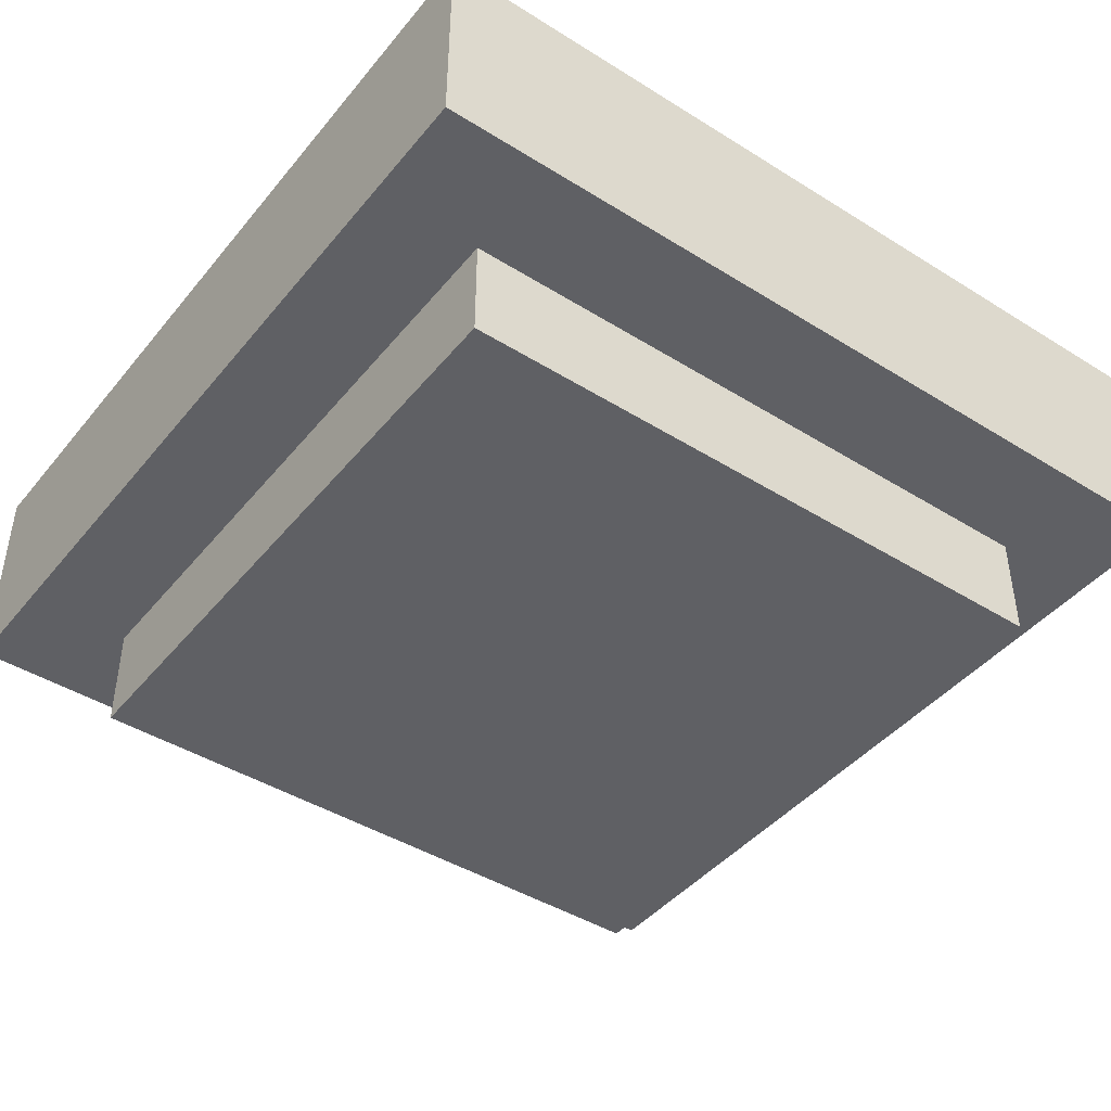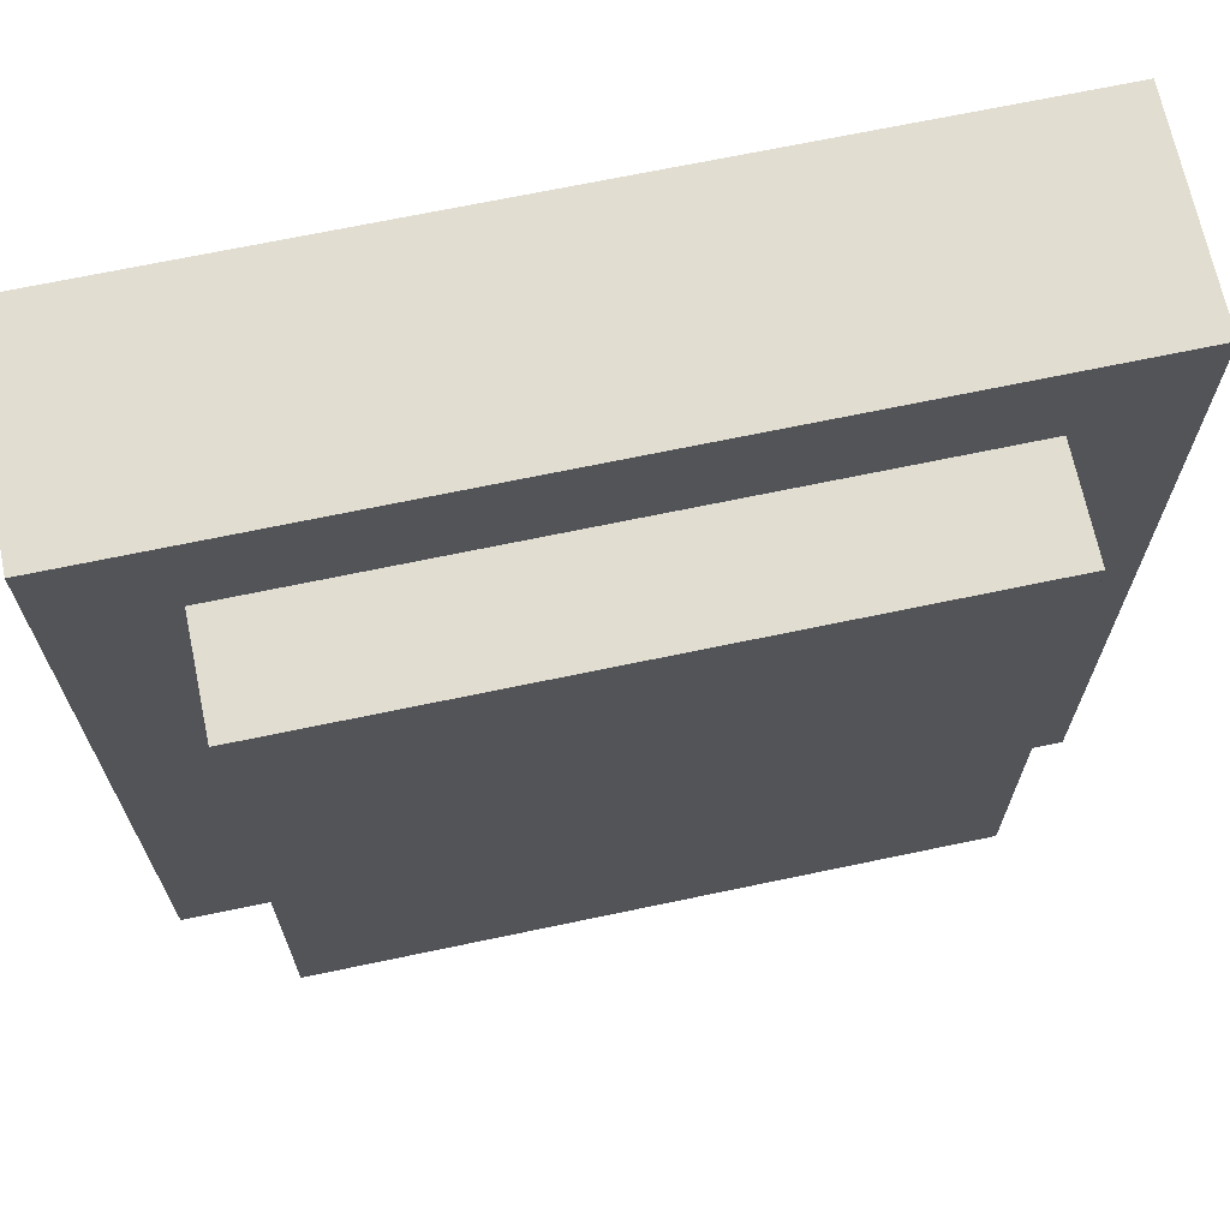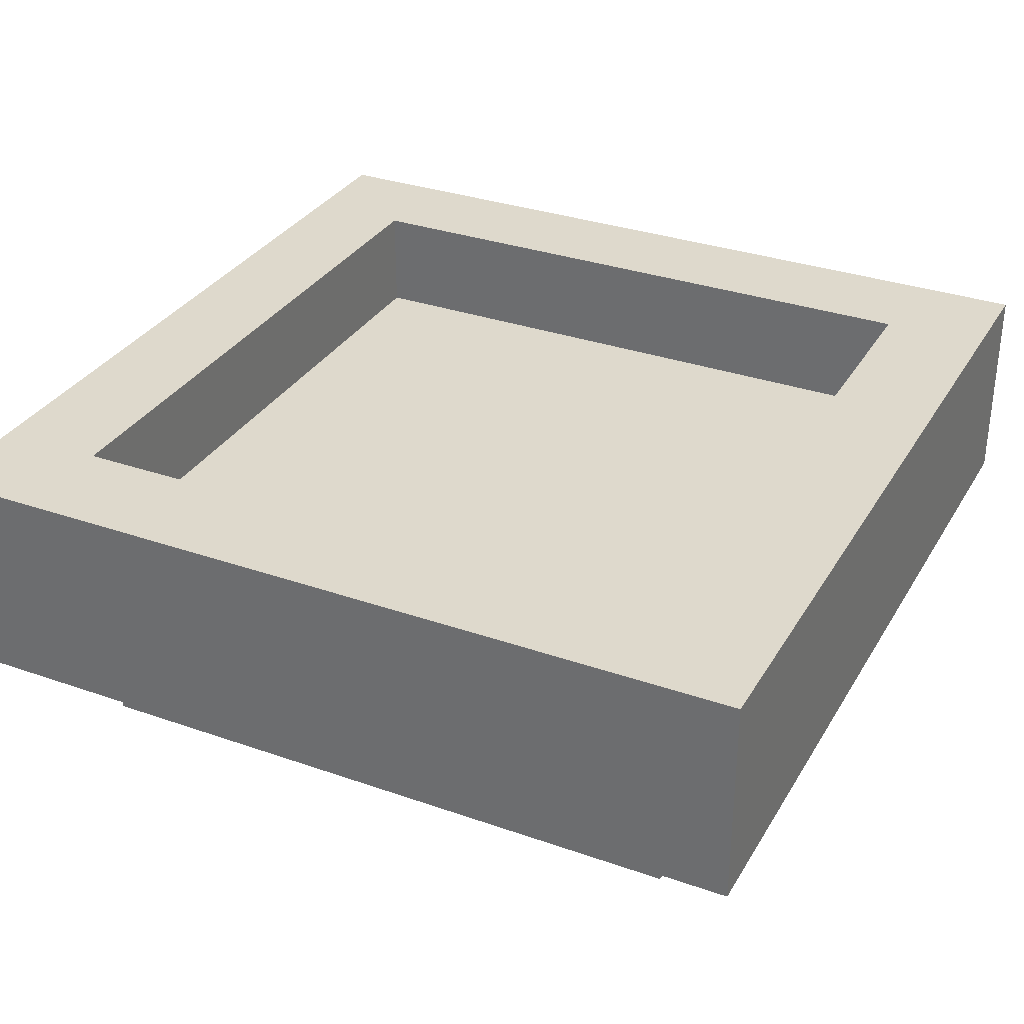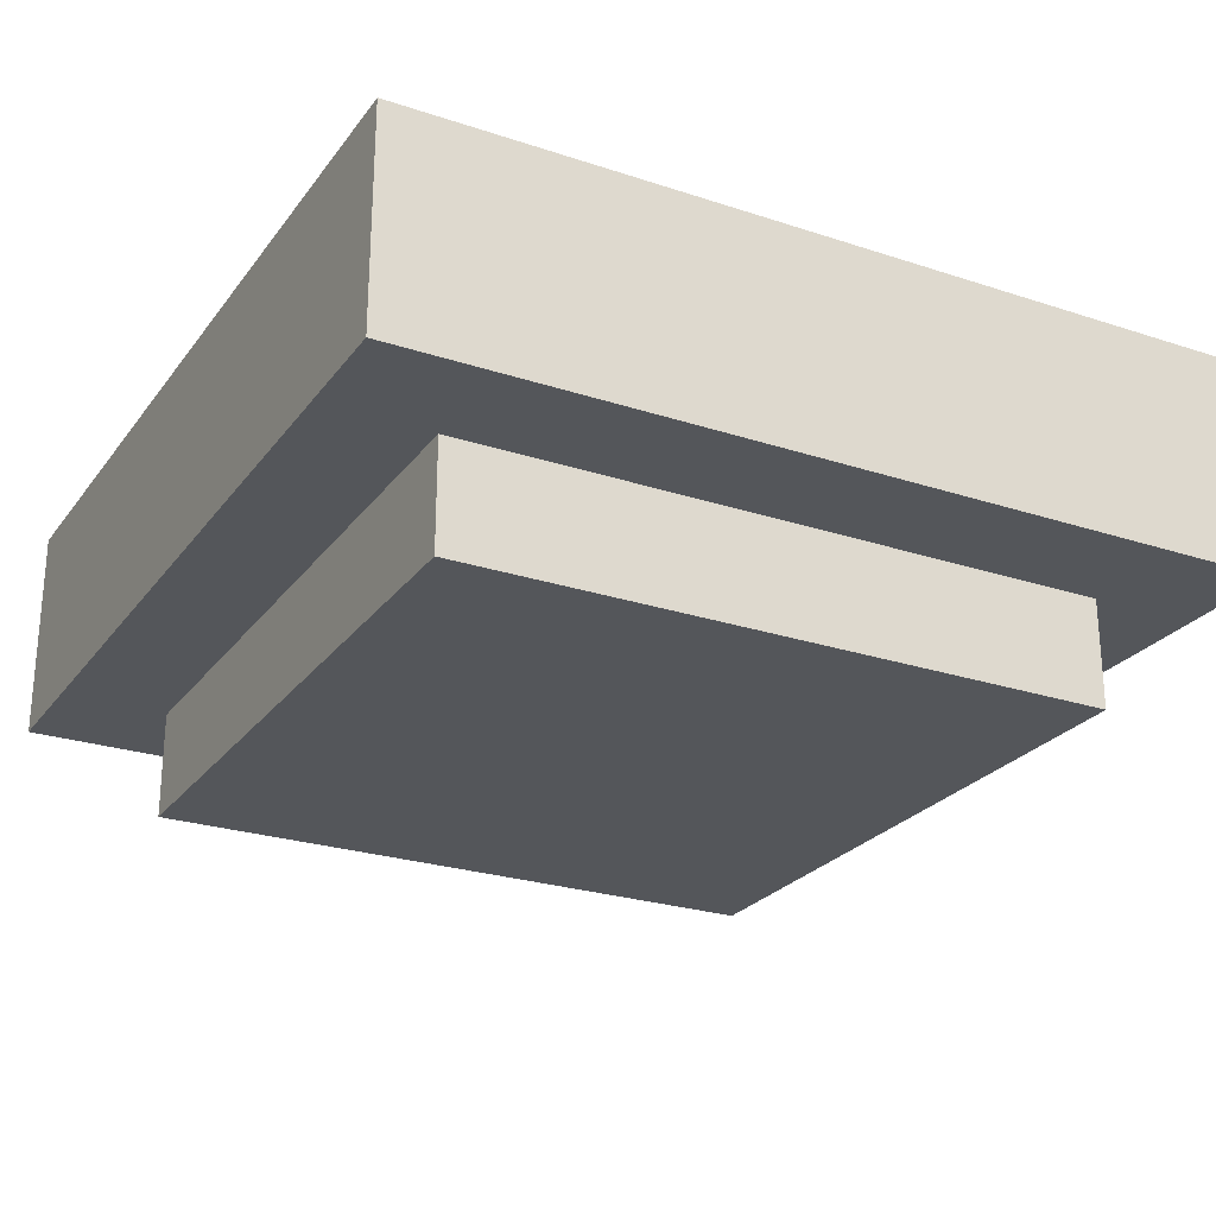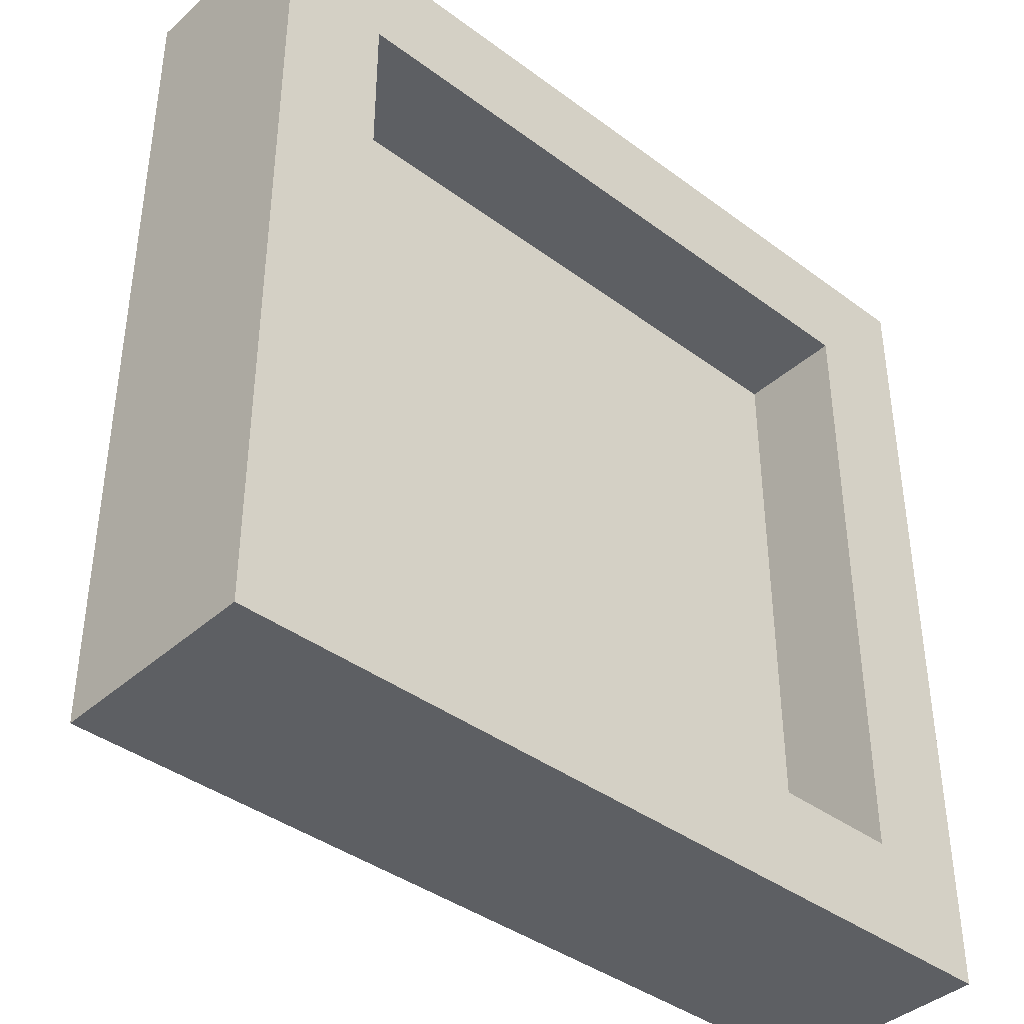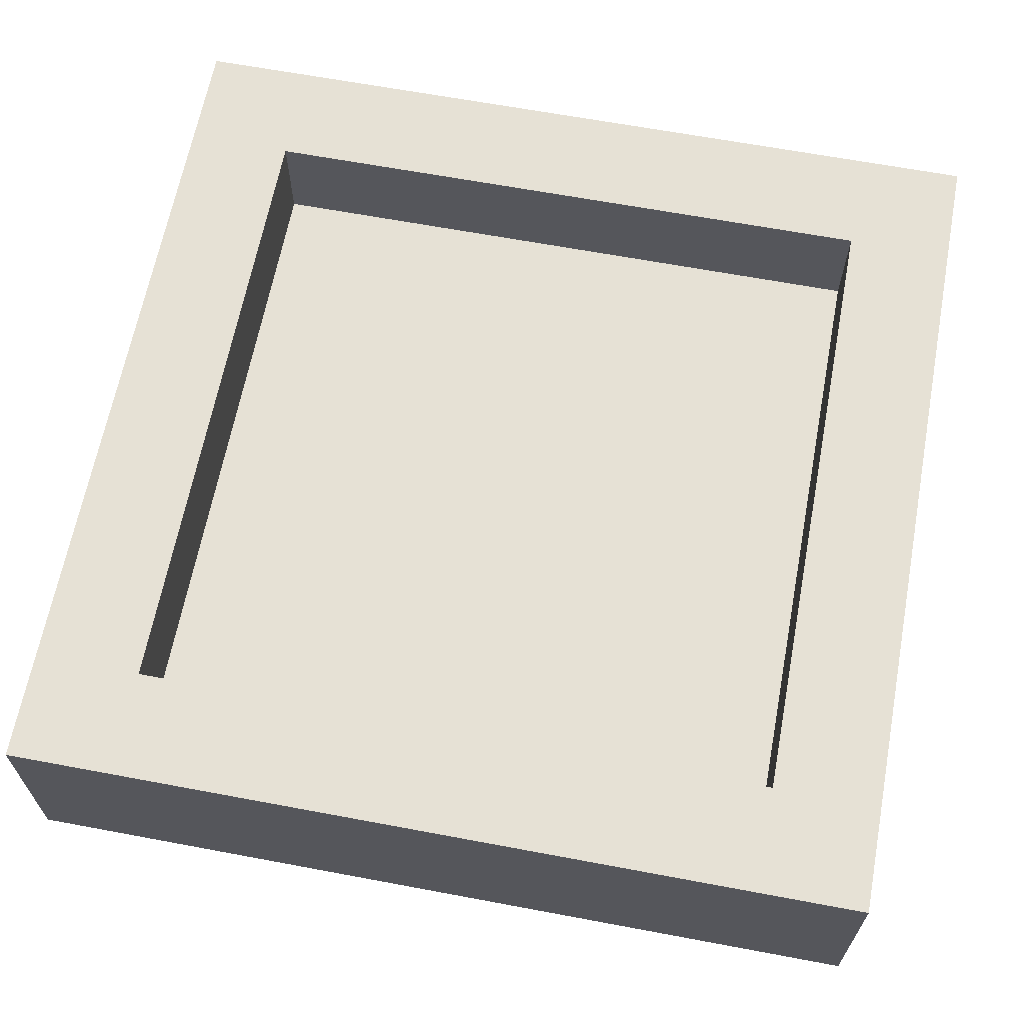
<metadata>
{"format":"obj","ext":"obj","renderer":"f3d","projection":"perspective","resolution":1024,"background":"white","views":[{"elev":-43.6,"azim":143.7,"up":"+Y"},{"elev":68.7,"azim":-11.9,"up":"+Z"},{"elev":32.2,"azim":26.1,"up":"+Y"},{"elev":-25.2,"azim":-28.0,"up":"+Y"},{"elev":-39.9,"azim":137.5,"up":"+Z"},{"elev":64.7,"azim":-79.3,"up":"+Y"}]}
</metadata>
<code>
o
v -0.4 0.1 0.4
v -0.4 0.1 -0.4
v -0.4 0.3 0.4
v -0.4 0.3 -0.4
v -0.3 0 0.3
v -0.3 0 -0.3
v -0.3 0.1 0.3
v -0.3 0.1 -0.3
v 0.3 0.2 0.3
v 0.3 0.2 -0.3
v 0.3 0.3 0.3
v 0.3 0.3 -0.3
v -0.3 0.2 0.3
v -0.3 0.2 -0.3
v -0.3 0.3 0.3
v -0.3 0.3 -0.3
v 0.3 0 0.3
v 0.3 0 -0.3
v 0.3 0.1 0.3
v 0.3 0.1 -0.3
v 0.4 0.1 0.4
v 0.4 0.1 -0.4
v 0.4 0.3 0.4
v 0.4 0.3 -0.4
v -0.4 0.1 0.4
v -0.4 0.3 0.4
v 0.4 0.1 0.4
v 0.4 0.3 0.4
v -0.3 0 0.3
v -0.3 0.1 0.3
v 0.3 0 0.3
v 0.3 0.1 0.3
v -0.3 0.2 -0.3
v -0.3 0.3 -0.3
v 0.3 0.2 -0.3
v 0.3 0.3 -0.3
v -0.3 0.2 0.3
v -0.3 0.3 0.3
v 0.3 0.2 0.3
v 0.3 0.3 0.3
v -0.3 0 -0.3
v -0.3 0.1 -0.3
v 0.3 0 -0.3
v 0.3 0.1 -0.3
v -0.4 0.1 -0.4
v -0.4 0.3 -0.4
v 0.4 0.1 -0.4
v 0.4 0.3 -0.4
v -0.3 0 0.3
v 0.3 0 0.3
v -0.3 0 -0.3
v 0.3 0 -0.3
v -0.4 0.1 0.4
v 0.4 0.1 0.4
v -0.3 0.1 0.3
v 0.3 0.1 0.3
v -0.3 0.1 -0.3
v 0.3 0.1 -0.3
v -0.4 0.1 -0.4
v 0.4 0.1 -0.4
v -0.3 0.2 0.3
v 0.3 0.2 0.3
v -0.3 0.2 -0.3
v 0.3 0.2 -0.3
v -0.4 0.3 0.4
v 0.4 0.3 0.4
v -0.3 0.3 0.3
v 0.3 0.3 0.3
v -0.3 0.3 -0.3
v 0.3 0.3 -0.3
v -0.4 0.3 -0.4
v 0.4 0.3 -0.4
f 3 2 1
f 4 2 3
f 7 6 5
f 8 6 7
f 11 10 9
f 12 10 11
f 13 14 15
f 15 14 16
f 17 18 19
f 19 18 20
f 21 22 23
f 23 22 24
f 27 26 25
f 28 26 27
f 31 30 29
f 32 30 31
f 35 34 33
f 36 34 35
f 37 38 39
f 39 38 40
f 41 42 43
f 43 42 44
f 45 46 47
f 47 46 48
f 51 50 49
f 52 50 51
f 55 54 53
f 56 54 55
f 57 55 53
f 58 54 56
f 59 57 53
f 59 58 57
f 60 54 58
f 60 58 59
f 61 62 63
f 63 62 64
f 65 66 67
f 67 66 68
f 65 67 69
f 68 66 70
f 65 69 71
f 69 70 71
f 70 66 72
f 71 70 72

</code>
